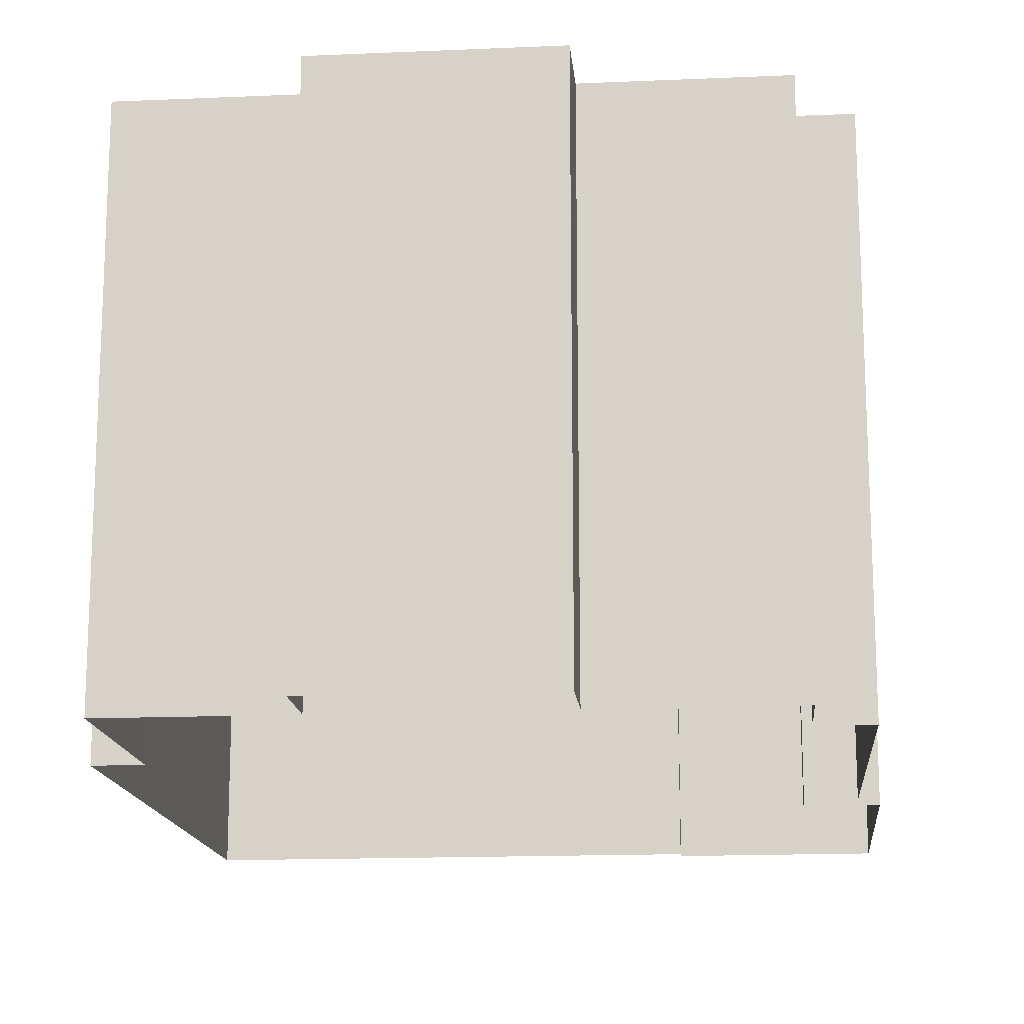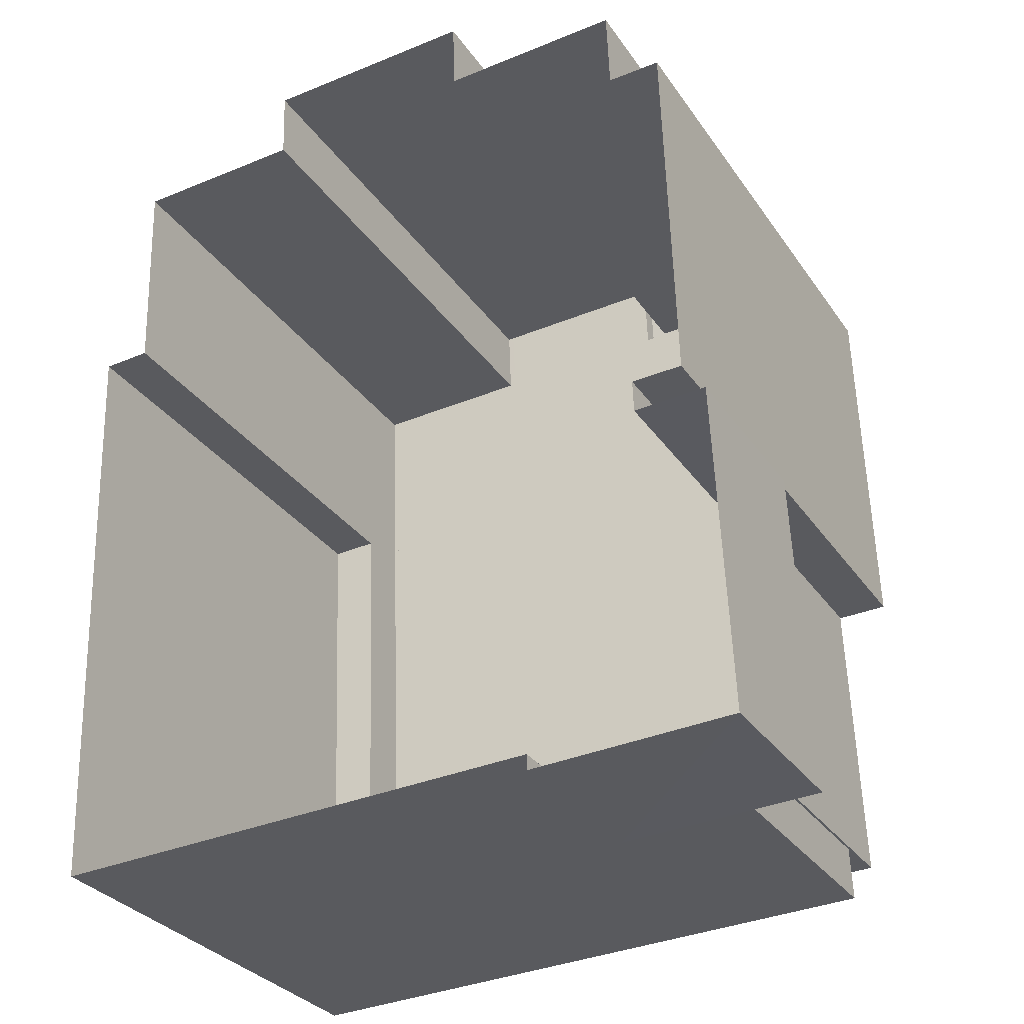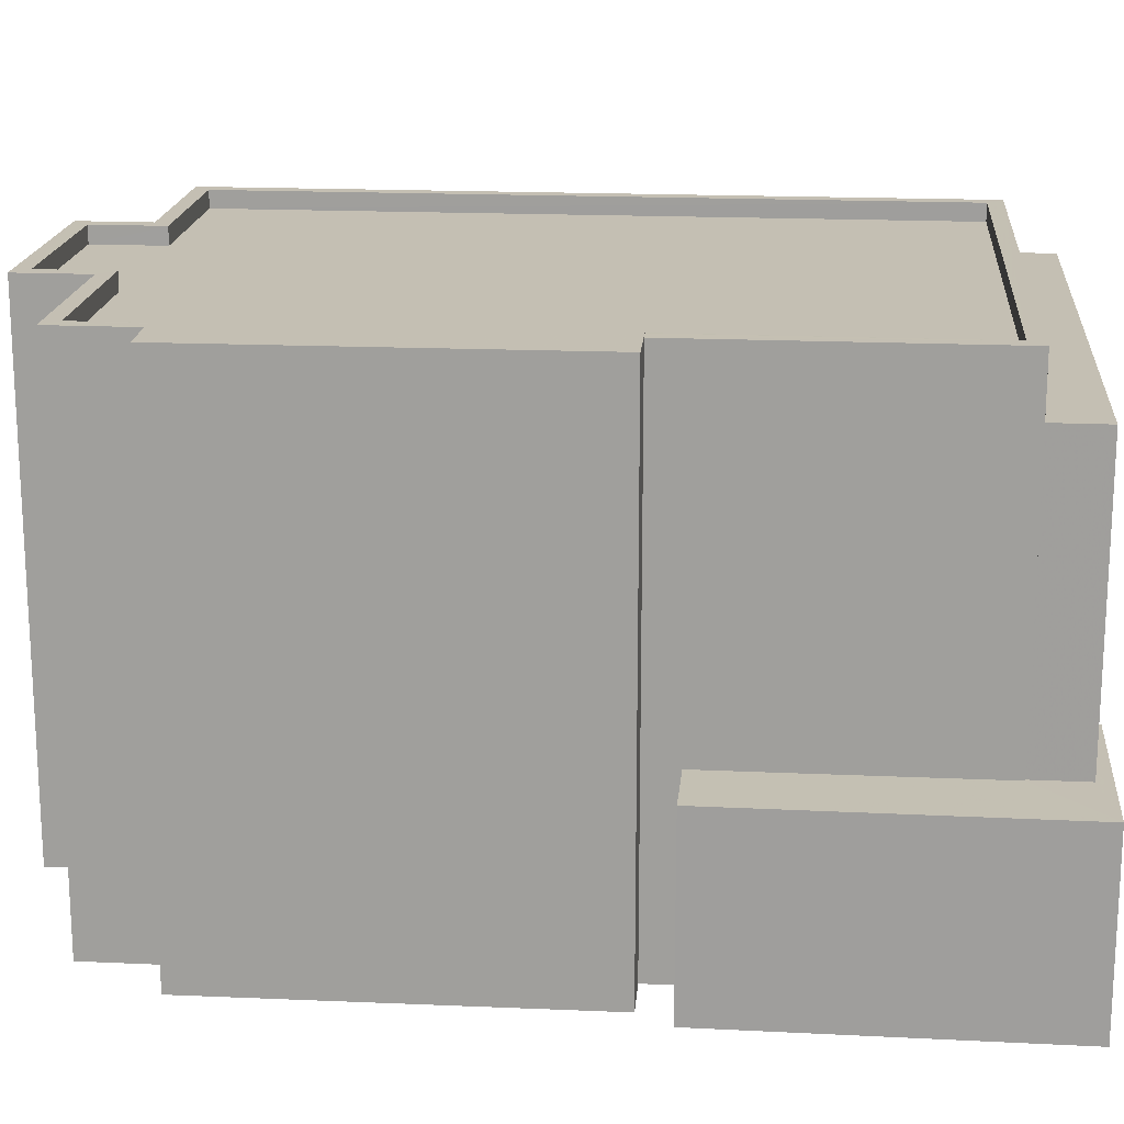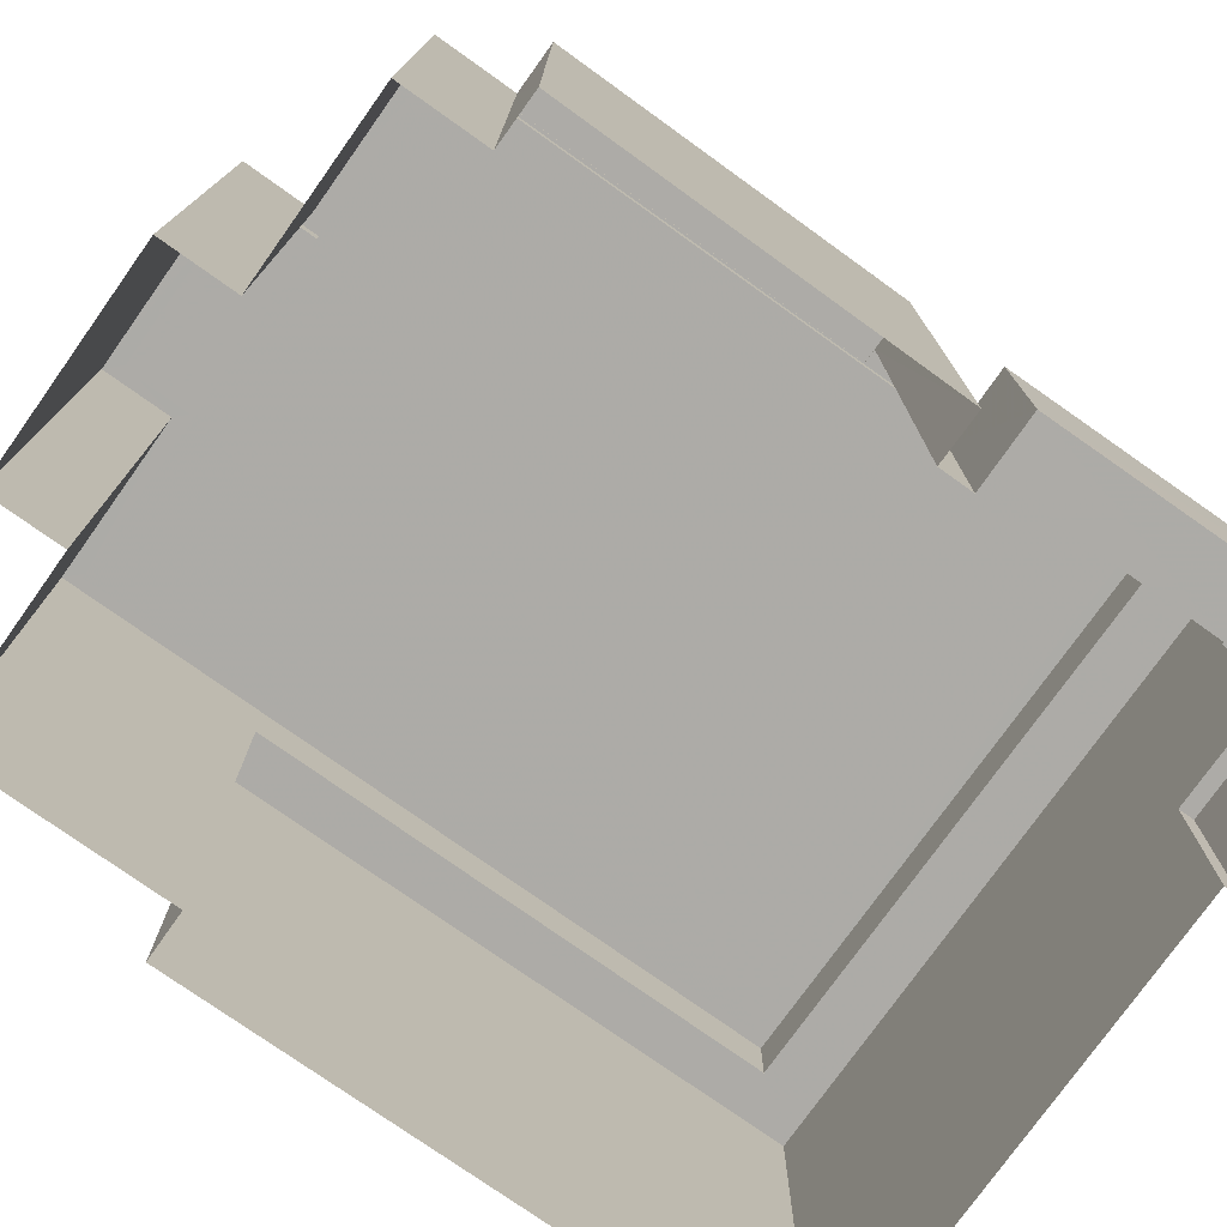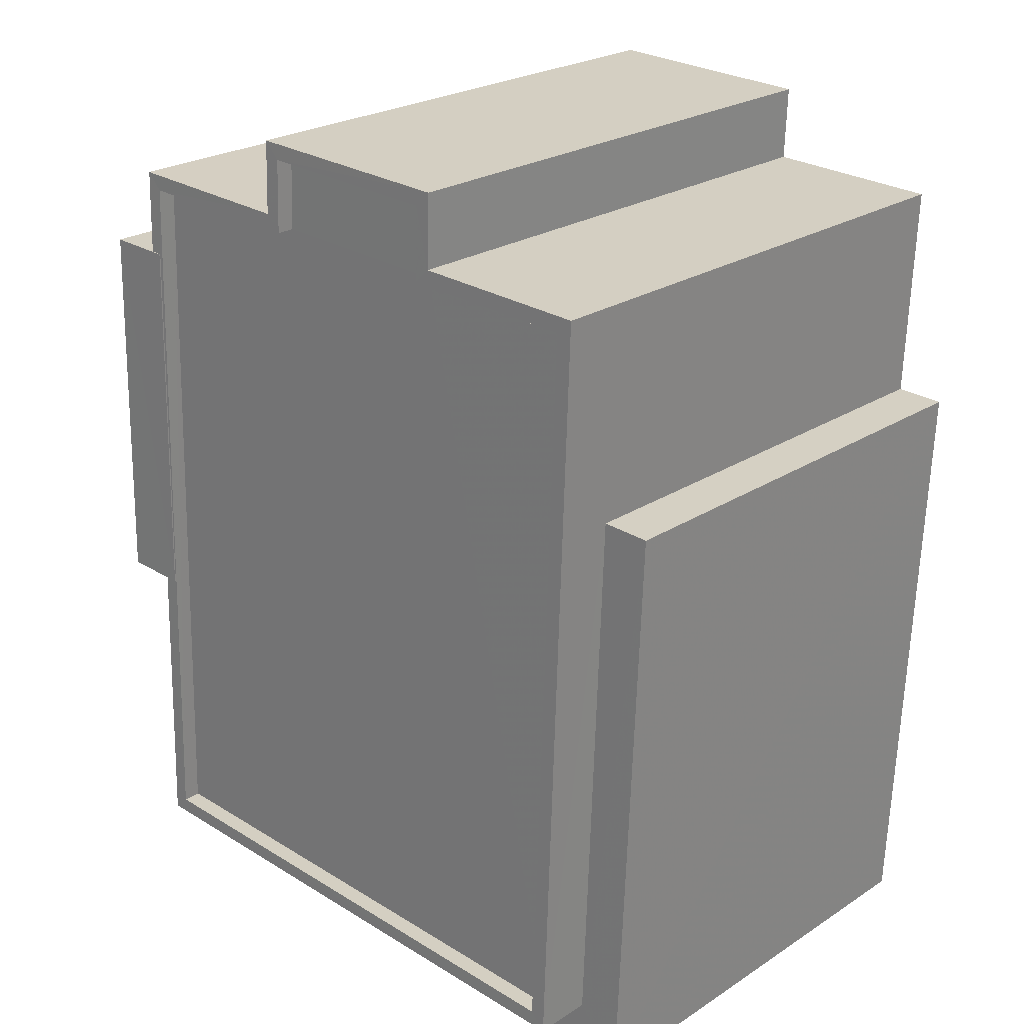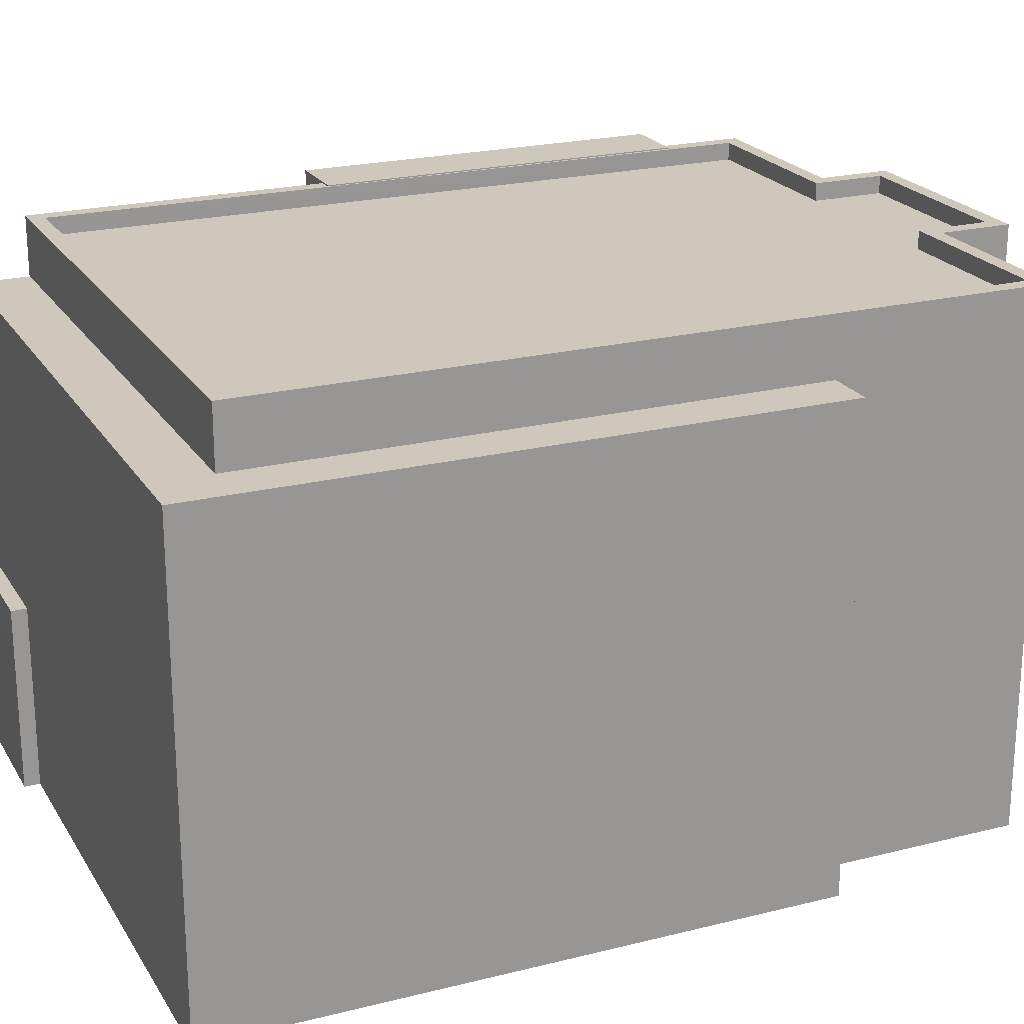
<metadata>
{"format":"obj","ext":"obj","renderer":"f3d","projection":"perspective","resolution":1024,"background":"white","views":[{"elev":-15.5,"azim":-176.9,"up":"+Z"},{"elev":-30.9,"azim":-151.5,"up":"+Y"},{"elev":18.0,"azim":-87.0,"up":"+Z"},{"elev":-76.3,"azim":-127.5,"up":"+Z"},{"elev":24.2,"azim":43.4,"up":"+Y"},{"elev":21.8,"azim":64.1,"up":"+Z"}]}
</metadata>
<code>
v -8838 -3.738e+04 23.41
v -8834 -3.738e+04 23.4
v -8834 -3.738e+04 23.4
v -8843 -3.738e+04 23.41
v -8838 -3.738e+04 23.41
v -8842 -3.738e+04 23.41
v -8833 -3.738e+04 23.4
v -8833 -3.74e+04 23.4
v -8847 -3.738e+04 23.41
v -8847 -3.738e+04 23.41
v -8848 -3.738e+04 23.41
v -8847 -3.739e+04 23.41
v -8844 -3.74e+04 23.41
v -8849 -3.74e+04 23.41
v -8844 -3.74e+04 23.41
v -8848 -3.739e+04 23.41
v -8849 -3.739e+04 23.41
v -8847 -3.739e+04 23.41
v -8844 -3.74e+04 27.6
v -8844 -3.74e+04 27.6
v -8847 -3.74e+04 27.6
v -8849 -3.74e+04 27.6
v -8847 -3.74e+04 27.6
v -8849 -3.739e+04 27.61
v -8847 -3.739e+04 27.6
v -8847 -3.74e+04 27.6
v -8847 -3.74e+04 35.37
v -8847 -3.74e+04 35.37
v -8834 -3.74e+04 35.37
v -8835 -3.74e+04 35.37
v -8846 -3.738e+04 34.98
v -8847 -3.74e+04 34.97
v -8842 -3.738e+04 34.97
v -8838 -3.738e+04 34.97
v -8842 -3.738e+04 34.97
v -8835 -3.74e+04 34.97
v -8838 -3.738e+04 34.97
v -8834 -3.738e+04 34.97
v -8847 -3.739e+04 35.37
v -8847 -3.739e+04 35.37
v -8847 -3.738e+04 35.38
v -8846 -3.738e+04 35.38
v -8847 -3.738e+04 35.38
v -8846 -3.738e+04 35.38
v -8843 -3.738e+04 35.37
v -8842 -3.738e+04 35.37
v -8834 -3.738e+04 35.37
v -8834 -3.738e+04 35.37
v -8842 -3.738e+04 35.37
v -8842 -3.738e+04 35.37
v -8838 -3.738e+04 35.37
v -8838 -3.738e+04 35.37
v -8838 -3.738e+04 35.37
v -8838 -3.738e+04 35.37
v -8847 -3.739e+04 35.4
v -8846 -3.738e+04 35.4
v -8848 -3.738e+04 35.4
v -8848 -3.739e+04 35.4
v -8834 -3.738e+04 34.04
v -8834 -3.74e+04 34.04
v -8833 -3.738e+04 34.04
v -8833 -3.74e+04 34.03
v -8847 -3.74e+04 34.04
v -8847 -3.74e+04 34.04
f 1 2 3
f 4 5 1
f 4 6 5
f 3 7 8
f 9 10 4
f 11 9 12
f 13 3 8
f 14 13 15
f 16 11 12
f 14 17 18
f 12 3 18
f 4 1 3
f 9 4 12
f 18 3 13
f 14 18 13
f 12 4 3
f 19 20 21
f 19 21 22
f 22 23 24
f 24 23 25
f 21 26 23
f 21 23 22
f 27 28 29
f 30 27 29
f 31 32 33
f 34 35 33
f 33 32 36
f 37 36 38
f 34 33 37
f 37 33 36
f 28 27 39
f 39 27 40
f 41 42 43
f 44 40 42
f 41 44 42
f 43 42 45
f 45 42 46
f 40 27 42
f 30 29 47
f 29 48 47
f 49 45 46
f 50 45 49
f 50 49 51
f 52 53 51
f 47 48 53
f 54 47 53
f 54 53 52
f 49 52 51
f 55 56 57
f 58 55 57
f 59 60 61
f 61 60 62
f 62 60 63
f 60 64 63
f 25 17 24
f 25 18 17
f 13 19 15
f 13 20 19
f 19 22 14
f 15 19 14
f 22 17 14
f 22 24 17
f 23 28 25
f 18 25 12
f 12 25 39
f 25 28 39
f 41 43 10
f 9 41 10
f 45 4 10
f 43 45 10
f 45 6 4
f 45 50 6
f 51 5 6
f 50 51 6
f 53 1 5
f 51 53 5
f 48 2 1
f 53 48 1
f 29 59 48
f 48 59 2
f 29 60 59
f 2 59 3
f 26 64 23
f 23 64 28
f 28 64 29
f 64 60 29
f 30 36 32
f 27 30 32
f 31 27 32
f 31 42 27
f 46 31 33
f 46 42 31
f 46 33 35
f 49 46 35
f 52 35 34
f 52 49 35
f 54 34 37
f 54 52 34
f 47 37 38
f 47 54 37
f 30 38 36
f 30 47 38
f 56 41 57
f 57 41 11
f 56 44 41
f 11 41 9
f 16 12 39
f 16 39 58
f 39 55 58
f 39 40 55
f 58 11 16
f 58 57 11
f 44 56 55
f 40 44 55
f 3 61 7
f 3 59 61
f 62 8 7
f 61 62 7
f 63 20 62
f 62 20 8
f 63 21 20
f 8 20 13
f 26 63 64
f 26 21 63

</code>
